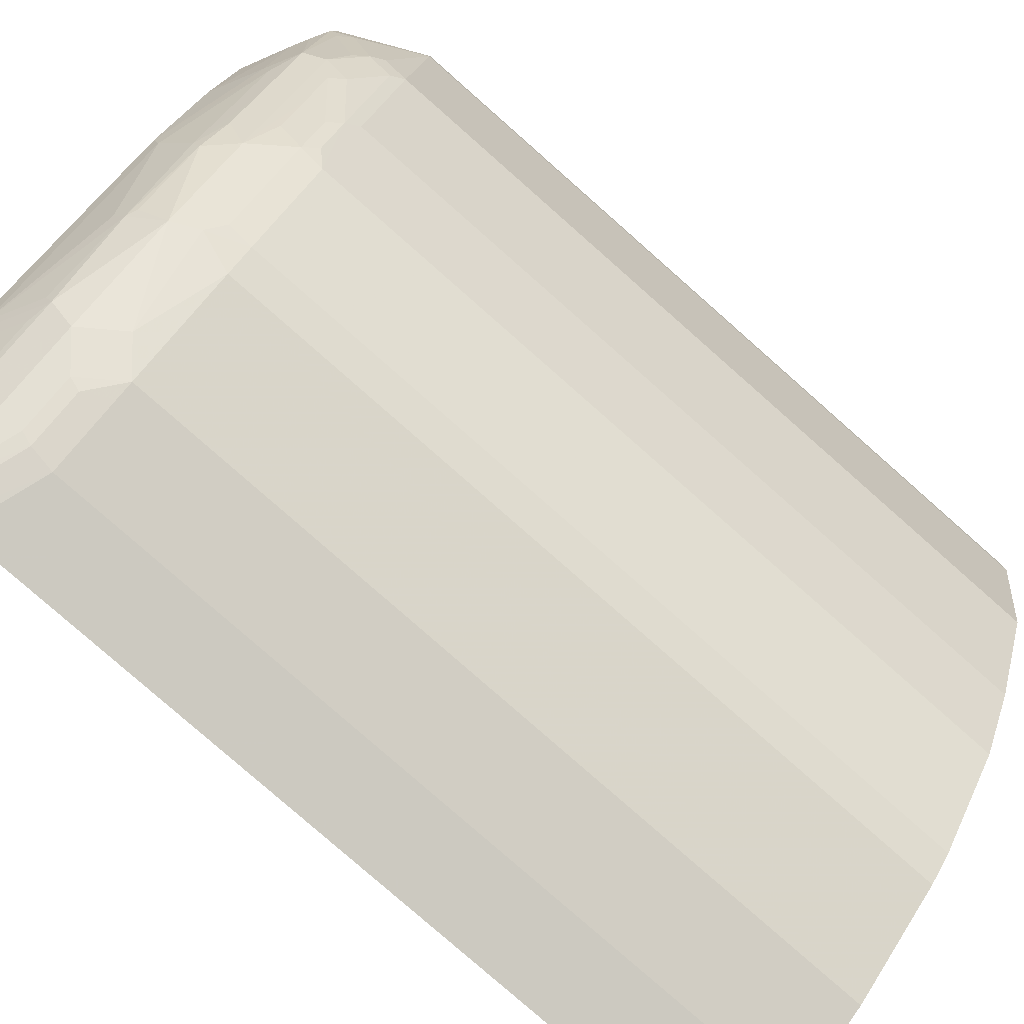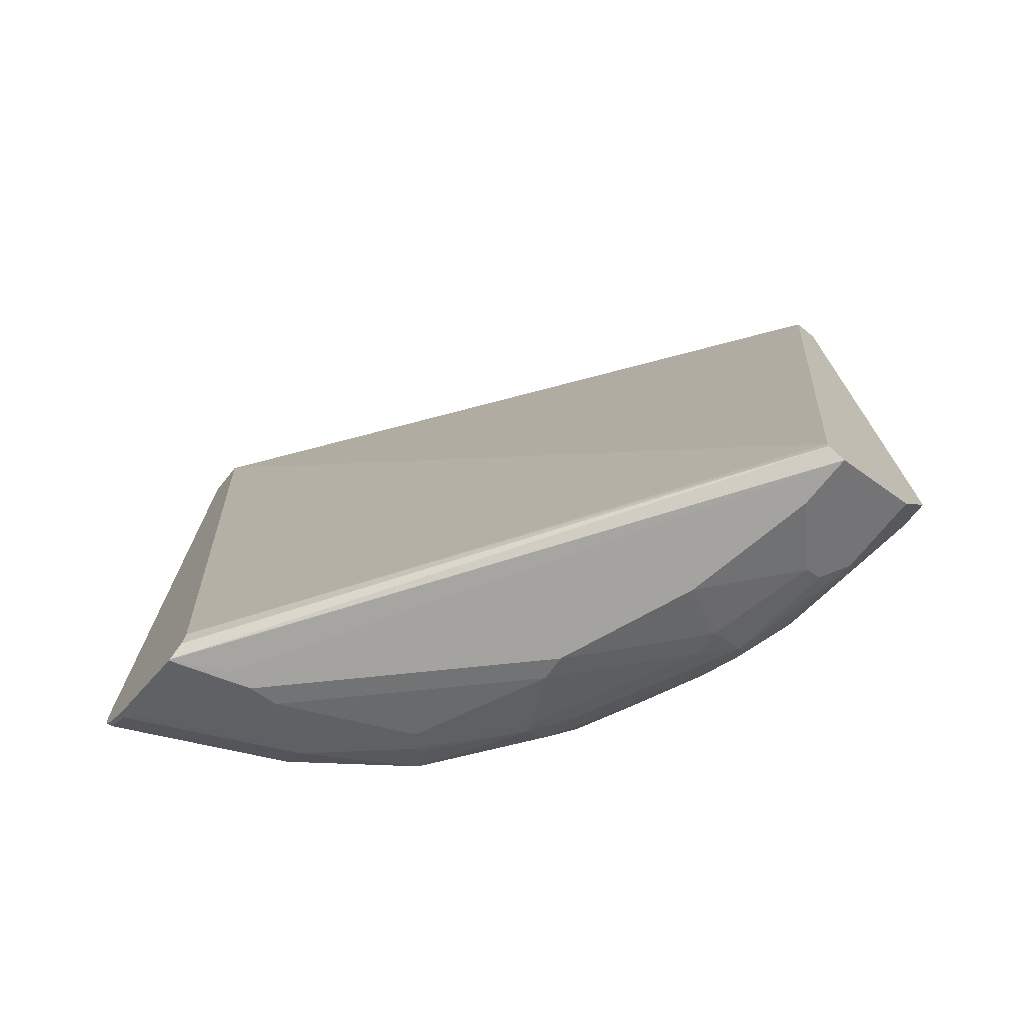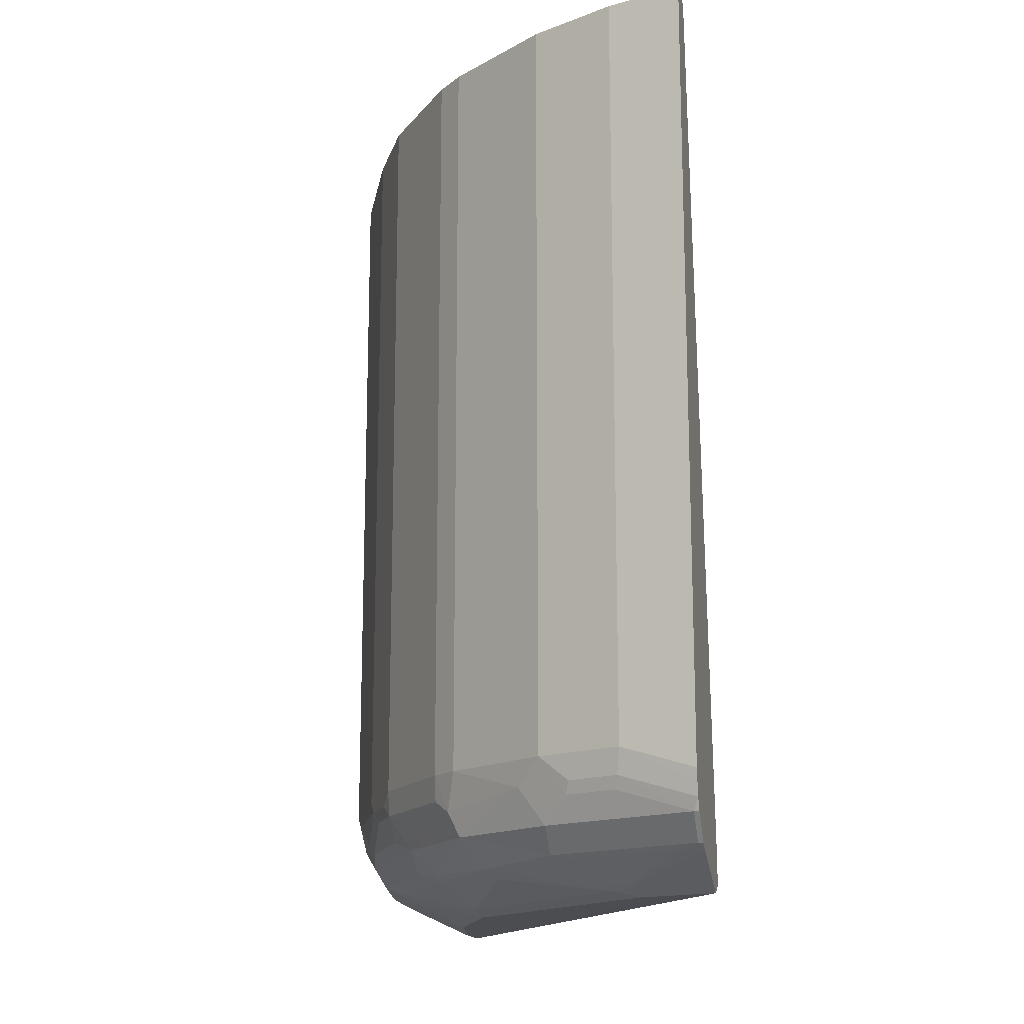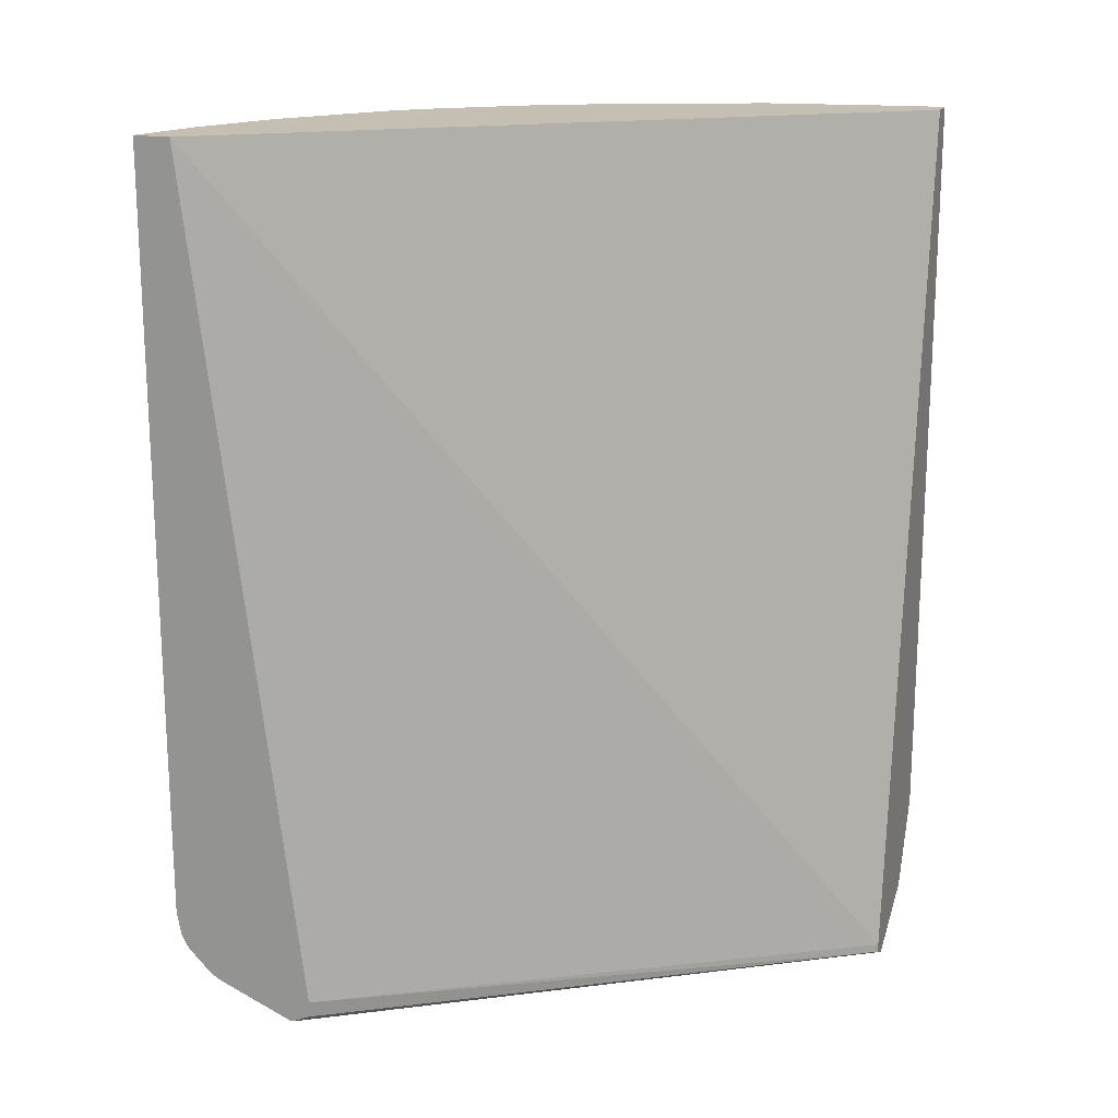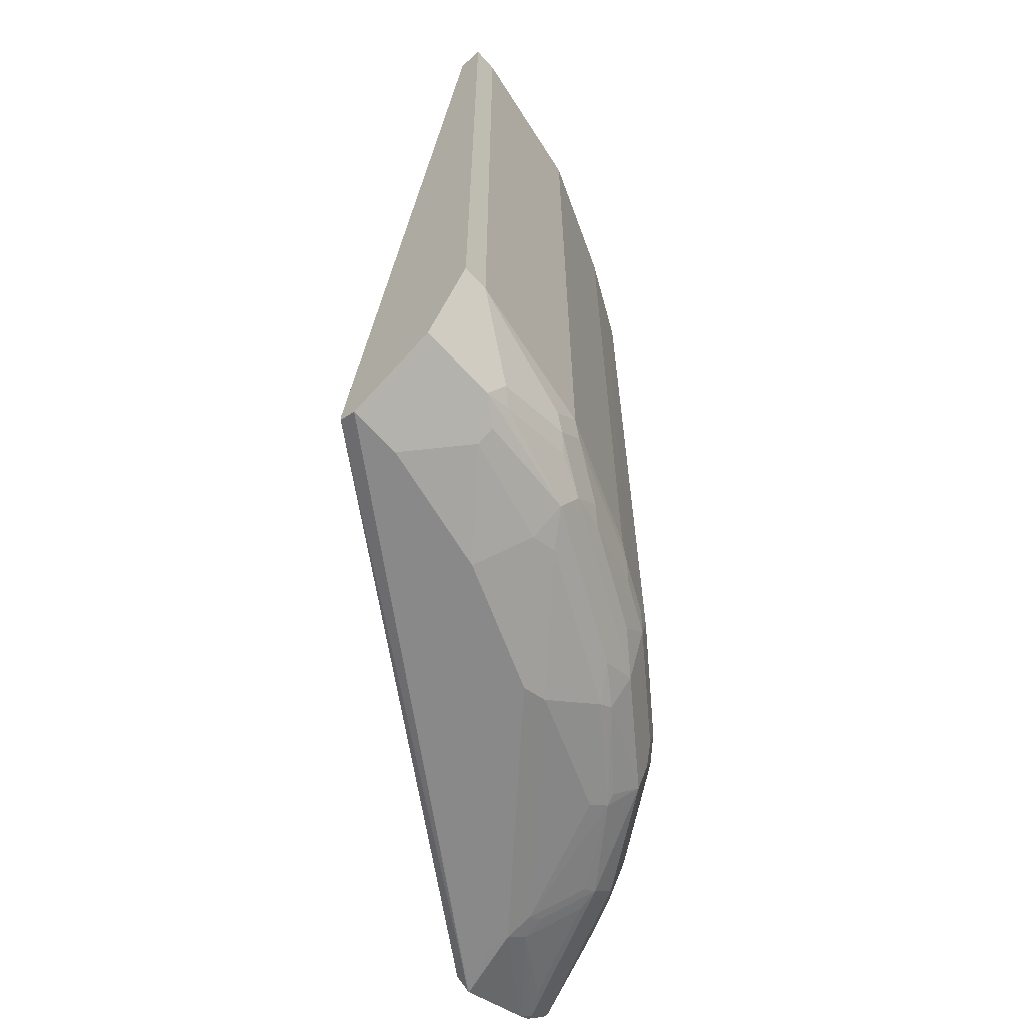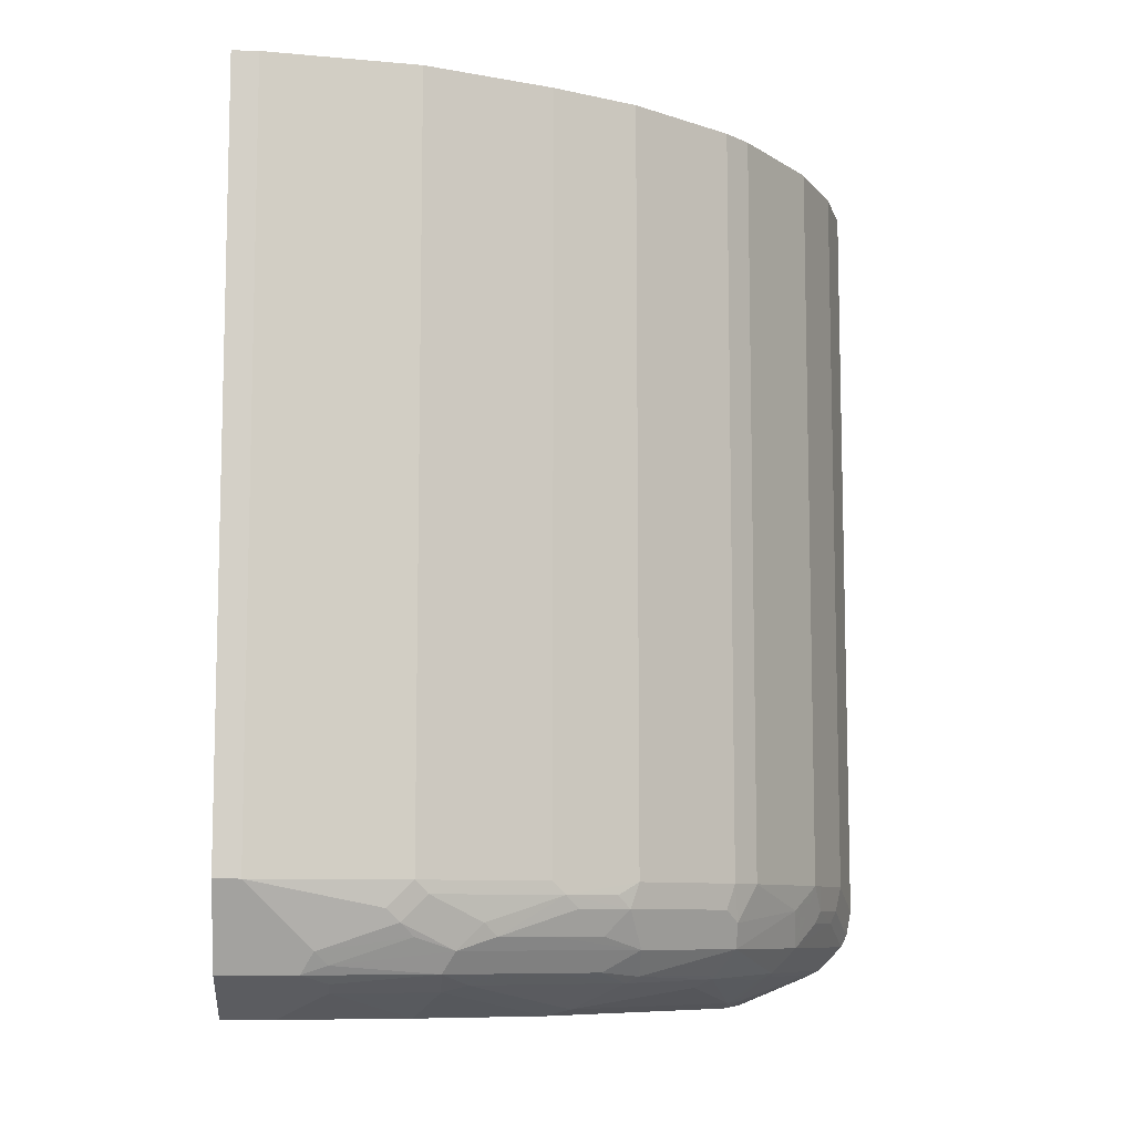
<metadata>
{"format":"obj","ext":"obj","renderer":"f3d","projection":"perspective","resolution":1024,"background":"white","views":[{"elev":-79.7,"azim":48.6,"up":"+Z"},{"elev":-73.0,"azim":-39.1,"up":"+Y"},{"elev":-15.6,"azim":-168.1,"up":"+Y"},{"elev":17.6,"azim":-70.2,"up":"+Y"},{"elev":-63.2,"azim":41.9,"up":"+Y"},{"elev":-8.9,"azim":86.0,"up":"+Y"}]}
</metadata>
<code>
v 0.2891 -0.5876 0.0003202
v 0.2891 -0.5876 -0.01035
v 0.2786 -0.5876 0.0003202
v 0.2891 -0.8982 0.0003202
v 0.2787 -0.5876 -0.07229
v 0.2891 -0.8982 -0.01035
v 0.09351 -0.5876 -0.2526
v 0.2306 -0.9429 0.0003202
v 0.2823 -0.9118 0.0003202
v 0.2581 -0.5876 -0.1239
v 0.2787 -0.8982 -0.07229
v 0.2719 -0.9326 -0.03098
v 0.2762 -0.924 -0.03615
v 0.2787 -0.9085 -0.06196
v 0.09351 -0.5876 -0.268
v 0.09351 -0.9395 -0.2083
v 0.2306 -0.9464 0.0003202
v 0.2719 -0.9326 0.0003202
v 0.255 -0.5876 -0.1302
v 0.2581 -0.8982 -0.1239
v 0.2555 -0.9033 -0.1291
v 0.2762 -0.9033 -0.07744
v 0.2374 -0.9498 -0.02065
v 0.2581 -0.9395 -0.0413
v 0.265 -0.936 -0.0413
v 0.2615 -0.9326 -0.08261
v 0.2723 -0.9292 -0.0413
v 0.2723 -0.9188 -0.07229
v 0.2762 -0.9137 -0.06711
v 0.09354 -0.5876 -0.2681
v 0.09351 -0.5876 -0.2681
v 0.09351 -0.9464 -0.2096
v 0.09351 -0.9497 -0.2161
v 0.2374 -0.9498 0.0003202
v 0.2446 -0.5876 -0.1508
v 0.2658 -0.9137 -0.09809
v 0.262 -0.9188 -0.1033
v 0.2517 -0.9085 -0.1342
v 0.2413 -0.9085 -0.1549
v 0.2452 -0.9033 -0.1497
v 0.2409 -0.8982 -0.1583
v 0.2412 -0.5876 -0.1577
v 0.2658 -0.924 -0.08776
v 0.2271 -0.9498 -0.07229
v 0.2478 -0.9395 -0.08261
v 0.2547 -0.936 -0.08261
v 0.2491 -0.9369 -0.09294
v 0.2512 -0.9326 -0.1033
v 0.1239 -0.5876 -0.2581
v 0.09351 -0.9085 -0.2681
v 0.09351 -0.9497 -0.2168
v 0.1136 -0.9498 -0.2065
v 0.2555 -0.924 -0.1084
v 0.2517 -0.9188 -0.1239
v 0.2103 -0.9085 -0.1961
v 0.2413 -0.9188 -0.1445
v 0.2297 -0.924 -0.16
v 0.1987 -0.924 -0.2013
v 0.2099 -0.8982 -0.1996
v 0.2409 -0.5876 -0.1583
v 0.2065 -0.9498 -0.1239
v 0.2078 -0.9473 -0.1342
v 0.2181 -0.9369 -0.1549
v 0.2409 -0.9326 -0.1239
v 0.1514 -0.5876 -0.2443
v 0.1239 -0.8982 -0.2581
v 0.09351 -0.9132 -0.2672
v 0.09351 -0.9492 -0.218
v 0.1239 -0.9498 -0.2065
v 0.2039 -0.9137 -0.2013
v 0.2306 -0.9326 -0.1445
v 0.2194 -0.9343 -0.16
v 0.1574 -0.924 -0.2323
v 0.1686 -0.9085 -0.2306
v 0.1936 -0.9343 -0.191
v 0.1893 -0.936 -0.1927
v 0.1574 -0.9343 -0.222
v 0.1996 -0.8982 -0.2099
v 0.2099 -0.5876 -0.1996
v 0.1859 -0.9498 -0.1445
v 0.1768 -0.9473 -0.1652
v 0.1859 -0.9395 -0.1858
v 0.1583 -0.5876 -0.2409
v 0.1514 -0.8982 -0.2443
v 0.1458 -0.9085 -0.2452
v 0.1252 -0.9085 -0.2555
v 0.09351 -0.9188 -0.2661
v 0.09351 -0.9371 -0.2478
v 0.1274 -0.9464 -0.2133
v 0.1355 -0.9473 -0.2065
v 0.1562 -0.9473 -0.1858
v 0.1549 -0.9498 -0.1755
v 0.09552 -0.924 -0.2633
v 0.1265 -0.9137 -0.2529
v 0.1471 -0.9137 -0.2426
v 0.1583 -0.8982 -0.2409
v 0.1368 -0.9343 -0.2323
v 0.1562 -0.9369 -0.2168
v 0.1368 -0.9447 -0.2116
v 0.148 -0.936 -0.2237
v 0.1996 -0.5876 -0.2099
v 0.09421 -0.9188 -0.2658
v 0.09351 -0.924 -0.2633
v 0.09351 -0.9368 -0.2484
v 0.09552 -0.9343 -0.2529
v 0.1067 -0.936 -0.2443
v 0.1274 -0.936 -0.234
v 0.09351 -0.9343 -0.2529
f 55 70 59
f 58 76 77
f 58 75 76
f 58 72 75
f 58 74 70
f 57 71 72
f 57 72 58
f 57 64 71
f 58 77 73
f 58 73 74
f 59 70 78
f 63 72 71
f 59 101 79
f 61 80 81
f 61 81 62
f 62 81 82
f 62 82 63
f 63 82 76
f 63 76 72
f 65 83 96
f 63 71 64
f 55 58 70
f 59 78 101
f 54 57 56
f 39 41 40
f 53 64 57
f 65 96 84
f 39 55 59
f 39 59 41
f 39 54 56
f 39 56 57
f 39 57 58
f 39 58 55
f 41 59 79
f 41 79 60
f 41 60 42
f 44 61 45
f 45 47 46
f 45 61 47
f 47 61 62
f 47 62 63
f 47 63 64
f 47 64 48
f 48 64 53
f 49 65 84
f 49 84 66
f 50 66 67
f 51 68 69
f 51 69 52
f 53 57 54
f 66 84 85
f 93 108 103
f 66 86 67
f 82 91 90
f 84 96 85
f 85 95 94
f 85 94 86
f 85 96 95
f 86 94 93
f 86 93 102
f 86 102 87
f 87 102 93
f 87 93 103
f 88 104 89
f 89 99 90
f 89 104 105
f 89 105 106
f 89 106 107
f 89 107 100
f 90 99 98
f 93 97 105
f 93 105 108
f 97 107 106
f 97 106 105
f 104 108 105
f 38 54 39
f 81 91 82
f 66 85 86
f 81 92 91
f 78 83 101
f 67 86 87
f 68 88 69
f 69 89 90
f 69 90 91
f 69 91 92
f 69 88 89
f 70 74 78
f 72 76 75
f 73 93 94
f 73 94 95
f 73 96 74
f 73 77 97
f 73 97 93
f 74 96 78
f 76 82 90
f 76 90 98
f 76 98 77
f 77 98 99
f 77 99 89
f 77 89 100
f 77 100 107
f 77 107 97
f 78 96 83
f 80 92 81
f 37 54 38
f 73 95 96
f 37 43 53
f 5 20 10
f 6 9 12
f 6 12 13
f 6 13 14
f 6 14 11
f 7 15 31
f 7 31 50
f 7 50 67
f 7 67 87
f 7 87 103
f 7 103 108
f 7 108 104
f 37 53 54
f 7 104 88
f 7 88 68
f 7 68 51
f 7 51 33
f 7 33 32
f 7 32 16
f 7 16 8
f 8 16 17
f 9 18 12
f 10 20 21
f 5 11 20
f 10 21 19
f 4 9 6
f 2 11 5
f 1 2 5
f 1 5 10
f 1 10 19
f 1 19 35
f 1 35 42
f 1 42 60
f 1 60 79
f 1 79 101
f 1 101 83
f 1 83 65
f 1 49 30
f 1 30 15
f 1 15 7
f 1 7 3
f 1 3 8
f 1 8 17
f 1 17 34
f 1 34 18
f 1 18 9
f 1 9 4
f 1 4 6
f 1 6 2
f 2 6 11
f 3 7 8
f 11 14 29
f 1 65 49
f 11 22 21
f 23 52 69
f 23 69 92
f 23 92 80
f 23 80 61
f 23 61 44
f 23 44 24
f 24 45 46
f 24 46 26
f 24 26 25
f 24 44 45
f 26 46 47
f 26 47 48
f 26 48 53
f 26 53 43
f 26 43 27
f 27 43 28
f 28 43 29
f 31 49 66
f 31 66 50
f 33 51 34
f 34 51 52
f 36 43 37
f 11 29 22
f 23 34 52
f 22 43 36
f 30 49 31
f 21 42 35
f 11 21 20
f 22 29 43
f 12 18 34
f 12 34 23
f 12 24 25
f 12 25 26
f 12 26 27
f 12 27 13
f 13 28 29
f 13 29 14
f 13 27 28
f 12 23 24
f 16 32 17
f 15 30 31
f 21 39 40
f 21 38 39
f 21 37 38
f 21 36 37
f 21 40 41
f 21 22 36
f 19 21 35
f 17 33 34
f 17 32 33
f 21 41 42

</code>
